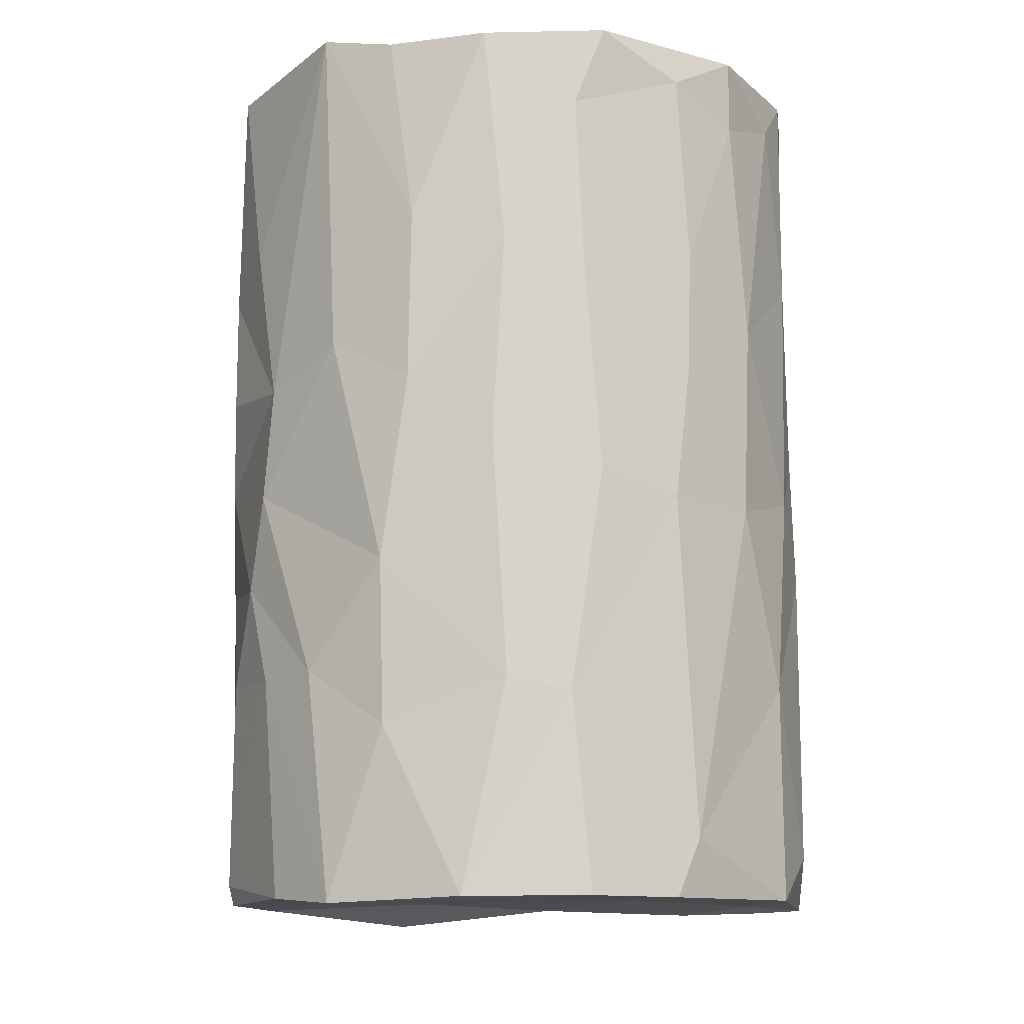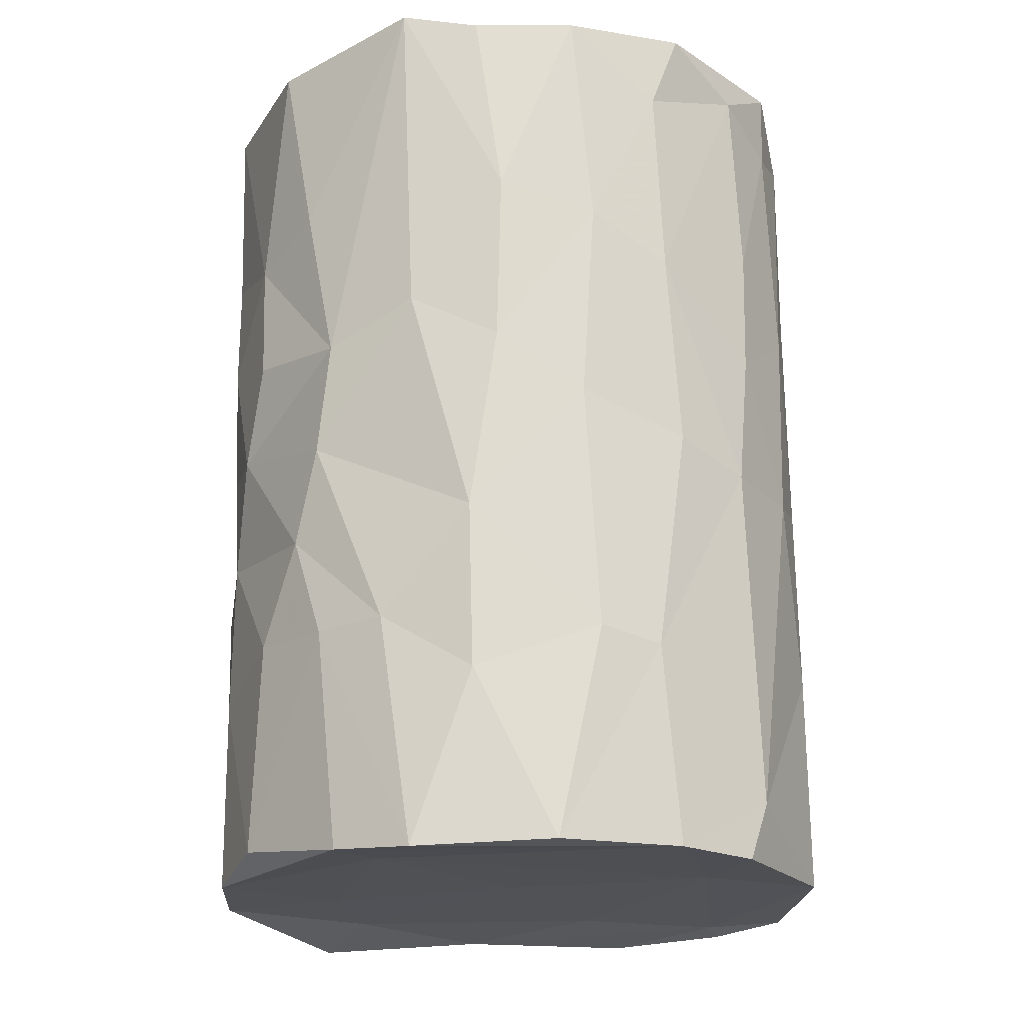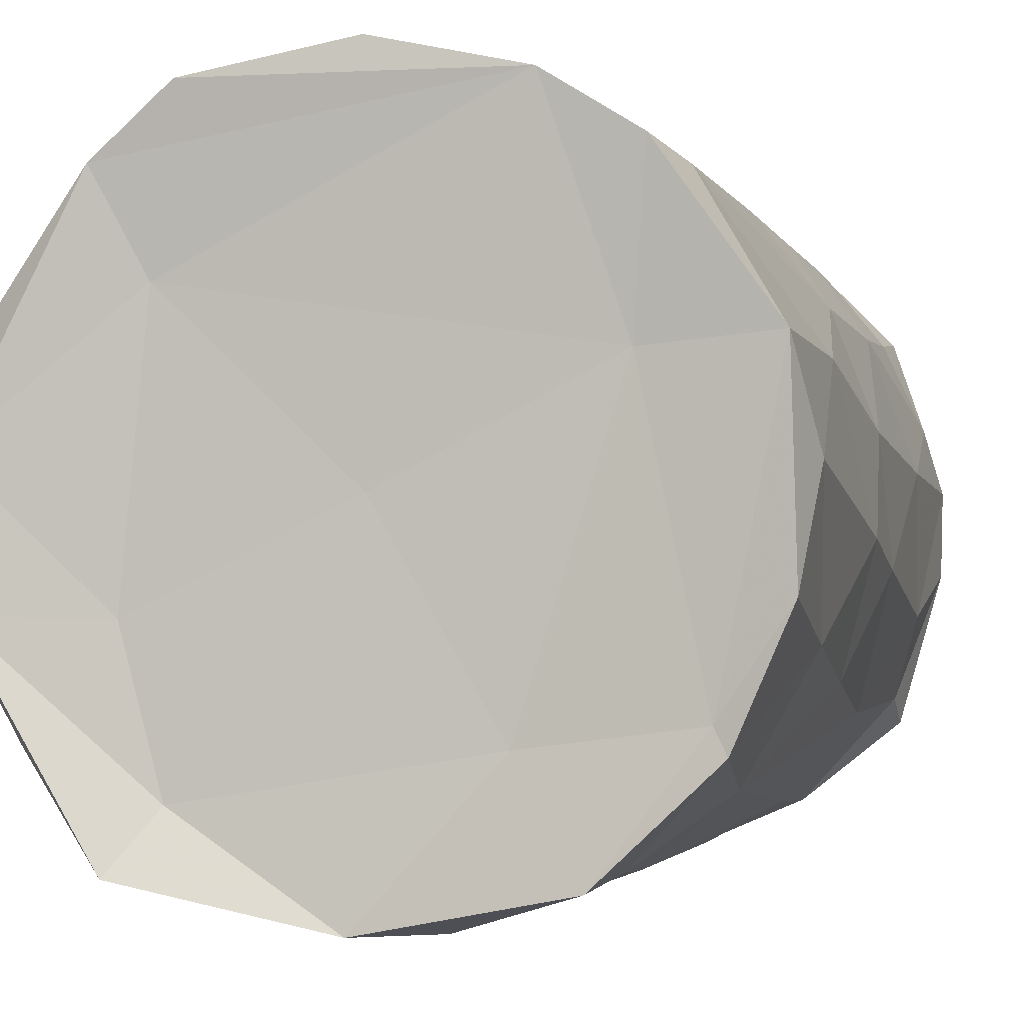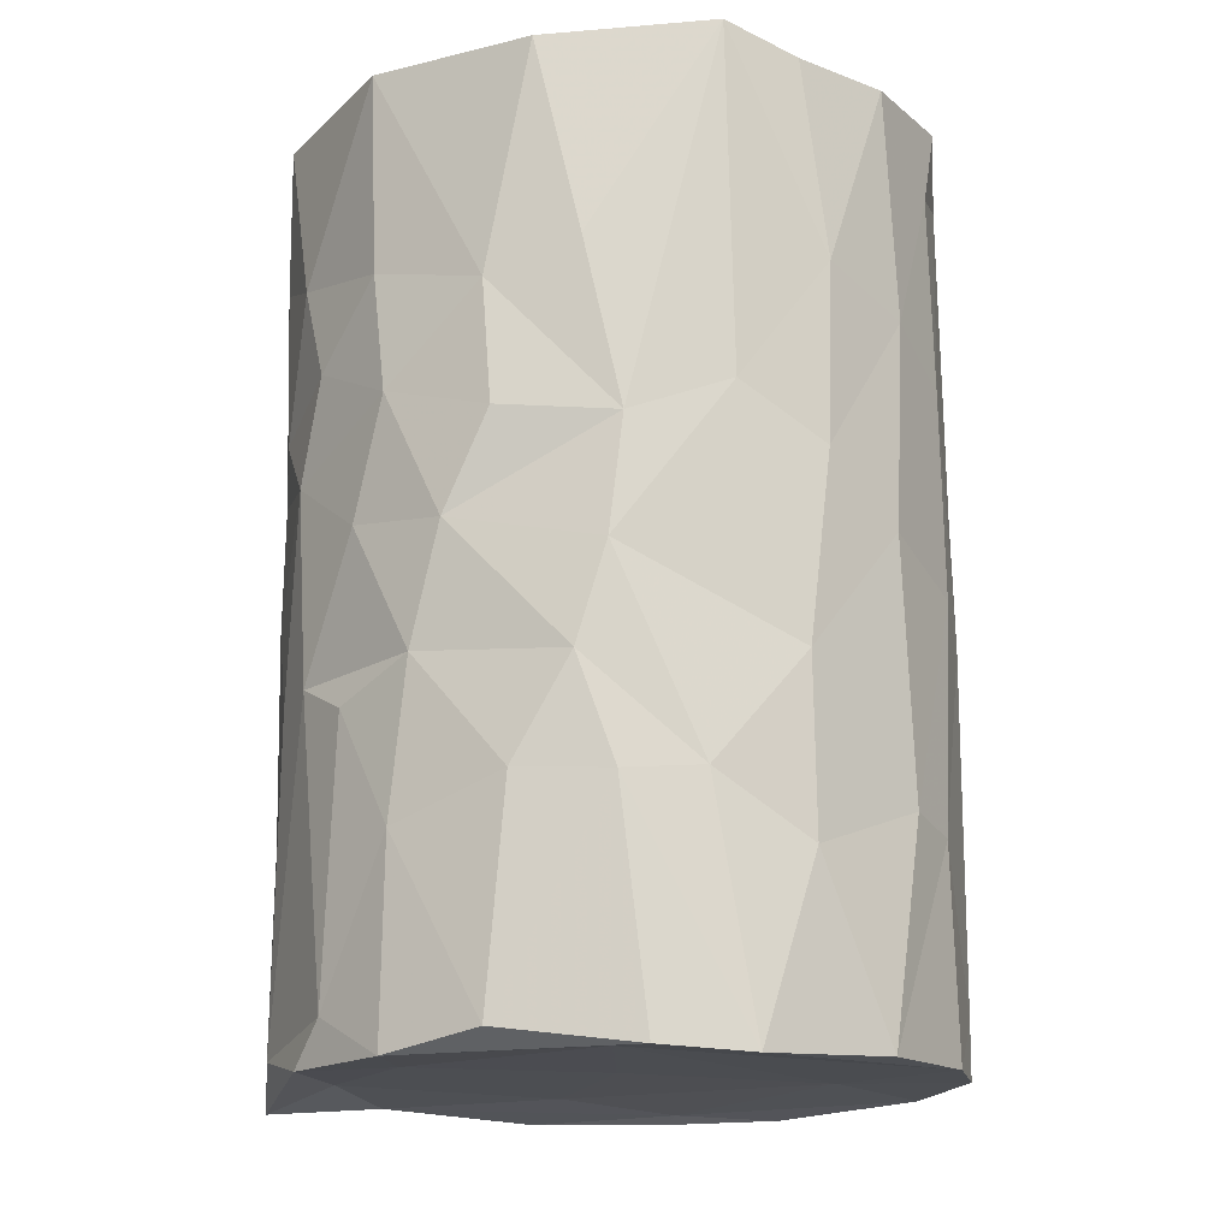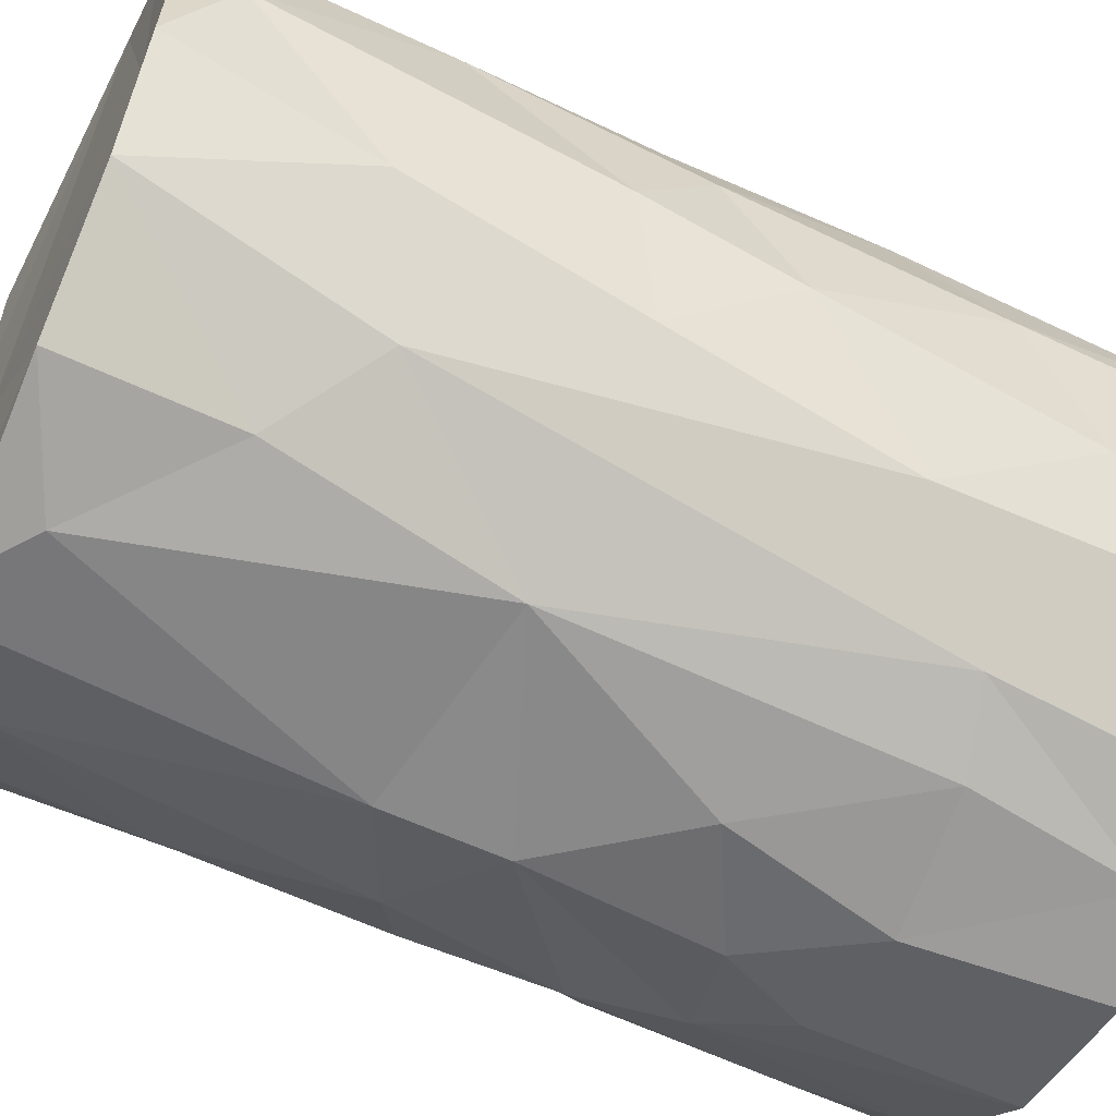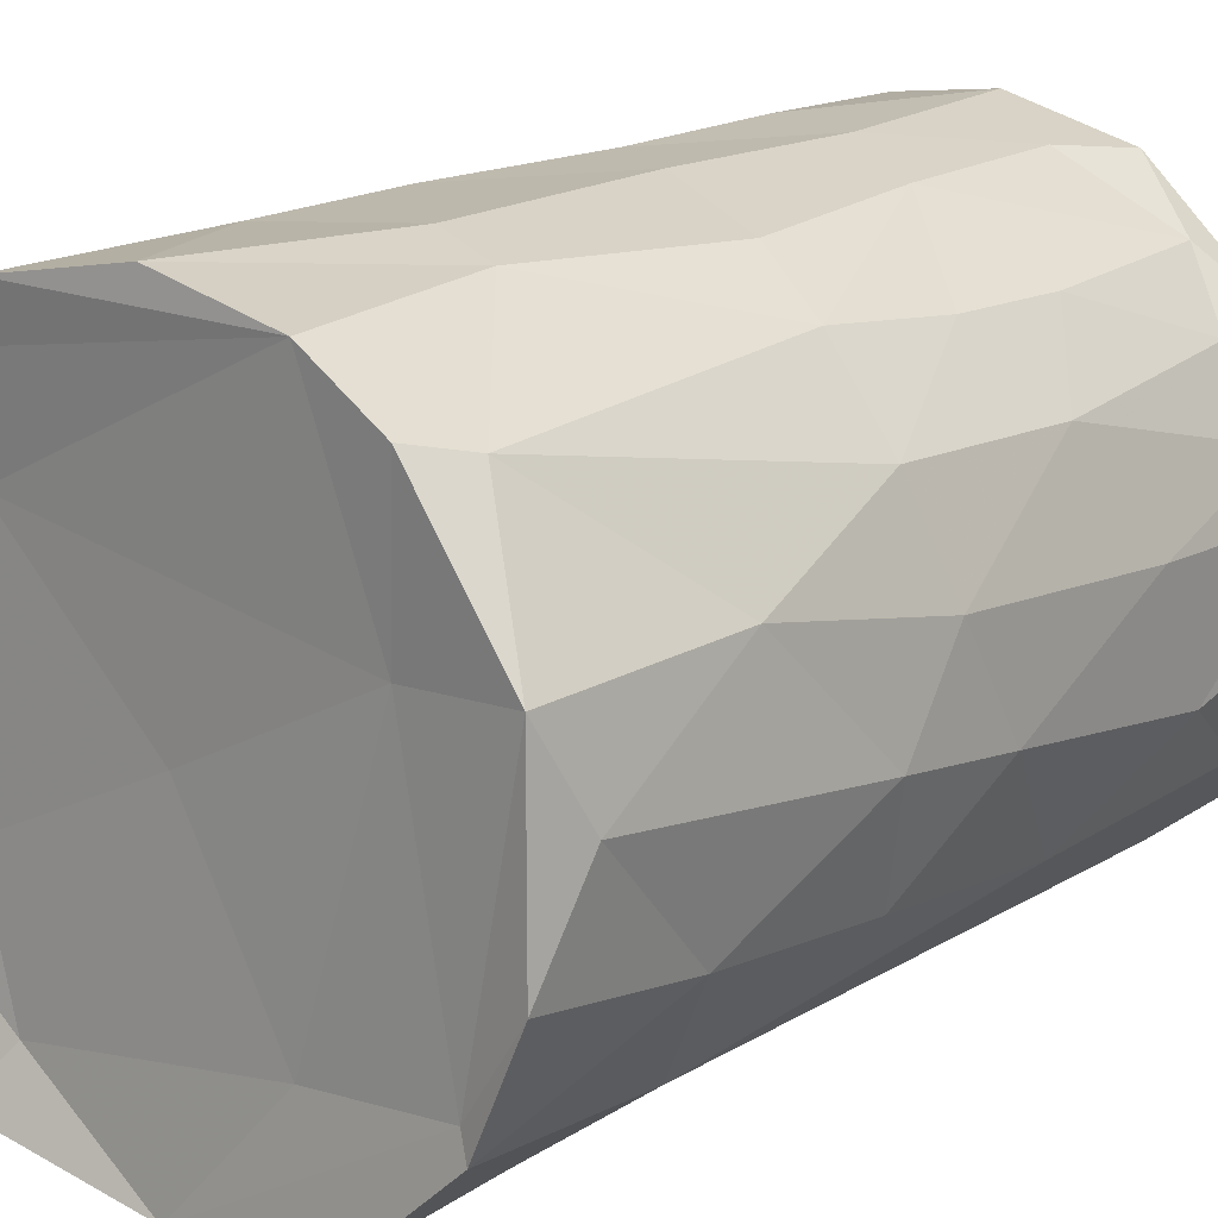
<metadata>
{"format":"obj","ext":"obj","renderer":"f3d","projection":"perspective","resolution":1024,"background":"white","views":[{"elev":-11.5,"azim":9.5,"up":"+Y"},{"elev":-20.0,"azim":-7.3,"up":"+Y"},{"elev":-2.1,"azim":14.2,"up":"+Z"},{"elev":-16.0,"azim":-45.7,"up":"+Y"},{"elev":-57.4,"azim":64.6,"up":"+Z"},{"elev":17.2,"azim":39.6,"up":"+Z"}]}
</metadata>
<code>
v 0.01831 0.01449 0.03336
v -0.02193 -0.03535 0.02761
v 0.02514 0.06753 0.01839
v -0.007712 0.003819 0.03608
v 0.0227 0.06918 -0.03113
v 0.005955 0.06706 0.02433
v -0.004434 0.06679 -0.02802
v 0.03949 -0.03005 0.002193
v -0.02388 0.02694 0.02611
v 0.02607 -0.03542 0.02837
v 0.016 0.0463 -0.03437
v -0.01507 0.0664 -0.009789
v 0.03349 0.06775 -0.009024
v -0.02727 0.002541 0.02269
v -0.03141 -0.03348 0.01495
v -0.02707 0.05254 -0.02358
v -0.03324 -0.03597 -0.01051
v -0.03348 0.01723 0.009999
v 0.02107 -0.03637 -0.03265
v -0.02697 0.04584 0.02321
v 0.03773 0.05138 -0.01044
v -0.0346 -0.0002481 -0.003486
v 0.01457 -0.03453 -0.02131
v 0.007501 -0.0105 0.0369
v -0.02425 -0.00928 0.02562
v -0.02519 0.0137 0.02526
v 0.01891 0.06923 0.03312
v -0.01662 -0.0343 0.01756
v 0.03361 0.07024 -0.02235
v 0.002227 -0.0341 -0.000302
v 0.03413 0.01138 0.01868
v -0.00458 0.02554 0.03641
v 0.01653 0.03734 0.03421
v 0.02708 0.0645 0.02668
v 0.03869 0.04339 0.00452
v -0.03426 -0.03559 0.00336
v 0.002316 -0.03539 0.03733
v 0.0383 -0.03626 -0.008973
v 0.01473 -0.01202 0.03493
v -0.0347 0.0187 -0.002099
v -0.001503 0.06862 0.02232
v 0.01672 0.006508 -0.03426
v 0.03838 0.01426 0.007035
v 0.0376 -0.03546 0.01224
v -0.03027 0.06811 0.01921
v -0.01933 -0.03441 -0.01067
v -0.02919 0.03291 -0.02003
v 0.02807 0.02741 0.02656
v 0.02409 0.04406 -0.0299
v -0.005176 0.01548 -0.03674
v 0.001527 0.04741 -0.0376
v -0.03438 -0.01348 0.004016
v 0.02505 0.06755 -0.02464
v 0.03136 -0.03544 -0.01917
v 0.01545 0.05977 0.03431
v -0.01893 0.03871 -0.03083
v -0.02824 -0.03385 -0.02116
v 0.03708 -0.01509 -0.013
v -0.02317 -0.01015 -0.02723
v -0.01462 0.03105 0.03287
v 0.00717 0.04218 0.0368
v -0.0126 -0.02871 -0.03393
v -0.03311 0.003191 -0.01112
v 0.004674 0.0682 0.03711
v 0.005259 0.06785 0.01243
v 0.01583 0.0669 0.01522
v -0.01268 0.06816 -0.03403
v -0.005056 0.002807 -0.03665
v -0.004162 0.04582 0.03676
v 0.0116 0.06651 -0.002759
v -0.03522 0.03192 0.002815
v -0.02421 0.06703 -0.02614
v 0.02064 -0.01843 -0.0323
v -0.01785 0.008913 -0.03129
v -0.01894 0.06867 0.02027
v -0.01616 0.07023 0.03304
v -0.0123 0.04606 -0.03451
v 0.0332 0.06903 0.02034
v -0.03403 -0.031 -0.005958
v 0.02847 -0.02858 0.02664
v 0.02471 -0.0344 0.01118
v -0.03323 0.02538 -0.01266
v -0.01741 -0.008776 0.03125
v -0.02663 0.06723 -0.006453
v 0.00577 0.0186 0.03679
v -0.0215 -0.03413 -0.02845
v 0.0336 0.06525 -0.01957
v 0.03863 0.02227 -0.005934
v 0.03341 0.03496 -0.02026
v 0.02839 0.04186 0.0261
v -0.03412 0.00388 0.006332
v 0.02916 -0.01039 -0.02567
v 0.03721 0.06341 0.01014
v 0.03274 -0.03629 -0.02168
v 0.02658 0.01166 0.02815
v -0.00689 0.03585 -0.03633
v -0.03227 0.04211 0.01433
v 0.03314 0.06052 0.01947
v -0.01501 -0.03481 -0.02617
v 0.03924 0.005693 -0.003317
v -0.03001 0.002807 -0.01817
v -0.03516 0.04553 0.0007969
v 0.003163 0.0681 -0.0376
v 0.03529 0.00922 -0.01659
v -0.03285 0.04821 -0.01321
v -0.03054 -0.008886 0.01702
v -0.007224 -0.0157 0.03604
v -0.01395 -0.03607 0.0343
v 0.005874 0.02902 -0.03714
v -0.0255 0.01348 -0.0249
v -0.01005 0.06732 -0.001495
v -0.02326 0.02885 -0.02738
v -0.03405 0.03712 -0.008702
v 0.01354 0.06499 -0.03514
v 0.03478 0.03416 0.01773
v 0.03863 0.06931 0.003404
v 0.0384 0.06936 -0.005872
v 0.008426 -0.03034 -0.03664
v -0.03567 0.06837 0.0002411
v -0.03197 0.02815 0.0154
v -0.007264 0.06814 0.03566
v 0.03739 -0.009833 0.01201
v -0.003046 -0.03037 -0.0366
v 0.01688 -0.03528 0.03411
v 0.0009531 -0.03557 -0.03662
v -0.03048 0.06763 -0.01944
v -0.01944 -0.03786 -0.03215
f 125 118 19
f 118 123 68
f 118 68 42
f 96 51 109
f 51 103 114
f 118 125 123
f 42 68 50
f 42 50 109
f 109 51 11
f 51 77 103
f 11 51 114
f 123 125 127
f 42 73 118
f 68 123 62
f 109 50 96
f 51 96 77
f 77 67 103
f 114 103 5
f 73 19 118
f 42 109 11
f 123 127 62
f 74 50 68
f 49 114 5
f 68 62 74
f 56 77 96
f 114 49 11
f 125 99 127
f 96 50 56
f 86 62 127
f 74 62 59
f 56 50 112
f 42 11 49
f 77 56 67
f 42 92 73
f 56 72 67
f 103 7 53
f 92 42 49
f 74 112 50
f 62 86 59
f 16 72 56
f 5 53 29
f 23 99 125
f 125 19 54
f 112 16 56
f 73 94 19
f 92 94 73
f 49 5 89
f 5 29 87
f 49 89 92
f 89 5 87
f 59 110 74
f 110 112 74
f 19 94 54
f 86 127 57
f 54 23 125
f 7 67 12
f 59 86 57
f 112 47 16
f 126 72 16
f 59 101 110
f 67 84 12
f 94 92 58
f 89 104 92
f 89 87 21
f 127 99 17
f 23 30 99
f 58 92 104
f 16 47 105
f 57 101 59
f 127 17 57
f 99 46 17
f 101 57 63
f 67 72 84
f 110 101 82
f 112 110 82
f 112 82 47
f 84 72 126
f 38 94 58
f 70 53 7
f 29 53 13
f 30 46 99
f 47 113 105
f 16 105 126
f 7 12 70
f 58 104 100
f 82 101 63
f 57 17 79
f 57 79 63
f 117 21 87
f 38 54 94
f 29 117 87
f 117 29 13
f 53 70 13
f 88 100 104
f 63 40 82
f 105 113 102
f 58 8 38
f 105 119 126
f 54 81 23
f 38 44 54
f 81 30 23
f 105 102 119
f 46 36 17
f 44 81 54
f 58 100 8
f 63 79 22
f 21 35 88
f 13 116 117
f 28 36 46
f 21 117 116
f 84 126 119
f 21 116 35
f 79 17 36
f 63 22 91
f 46 30 28
f 38 8 44
f 100 88 43
f 113 71 102
f 79 36 52
f 88 35 43
f 65 70 111
f 13 70 3
f 35 116 93
f 79 52 22
f 3 70 66
f 22 52 91
f 111 12 84
f 70 65 66
f 116 13 3
f 100 122 8
f 10 81 44
f 84 119 45
f 52 36 15
f 111 84 45
f 122 100 43
f 102 97 119
f 115 43 35
f 102 71 97
f 35 93 115
f 52 106 91
f 8 122 44
f 122 43 31
f 31 43 115
f 119 97 45
f 111 45 75
f 78 93 116
f 15 106 52
f 116 3 78
f 66 65 41
f 2 36 28
f 71 120 97
f 115 93 98
f 20 45 97
f 65 111 75
f 44 122 80
f 18 91 14
f 115 90 48
f 91 106 14
f 41 6 66
f 65 75 41
f 98 90 115
f 98 93 78
f 80 122 31
f 98 78 34
f 81 28 30
f 14 26 18
f 18 26 9
f 66 6 3
f 18 9 120
f 9 97 120
f 95 80 31
f 31 115 48
f 10 44 80
f 124 28 81
f 106 15 25
f 90 98 34
f 25 15 2
f 14 106 25
f 27 78 3
f 81 10 124
f 97 9 20
f 45 20 76
f 34 78 27
f 95 31 48
f 83 26 14
f 33 90 34
f 25 83 14
f 34 27 55
f 27 3 6
f 75 45 76
f 28 124 2
f 6 41 64
f 10 80 124
f 2 108 25
f 83 25 108
f 90 33 48
f 9 76 20
f 34 55 33
f 26 60 9
f 27 6 64
f 83 4 26
f 95 48 33
f 60 76 9
f 41 75 76
f 124 80 39
f 80 95 39
f 95 1 39
f 64 41 121
f 83 108 107
f 4 83 107
f 95 33 1
f 61 33 55
f 64 55 27
f 1 24 39
f 60 69 76
f 76 69 121
f 39 37 124
f 24 1 85
f 1 33 85
f 39 24 37
f 85 33 61
f 32 69 60
f 61 55 64
f 69 64 121
f 37 107 108
f 24 85 4
f 85 32 4
f 85 61 32
f 32 61 69
f 61 64 69
f 37 24 107
f 107 24 4
f 82 113 47
f 82 40 71
f 18 120 71
f 40 18 71
f 18 40 91
f 63 91 40
f 82 71 113
f 32 60 4
f 60 26 4
f 89 88 104
f 88 89 21
f 111 70 12
f 36 2 15
f 37 108 124
f 2 124 108
f 41 76 121
f 7 103 67
f 5 103 53

</code>
